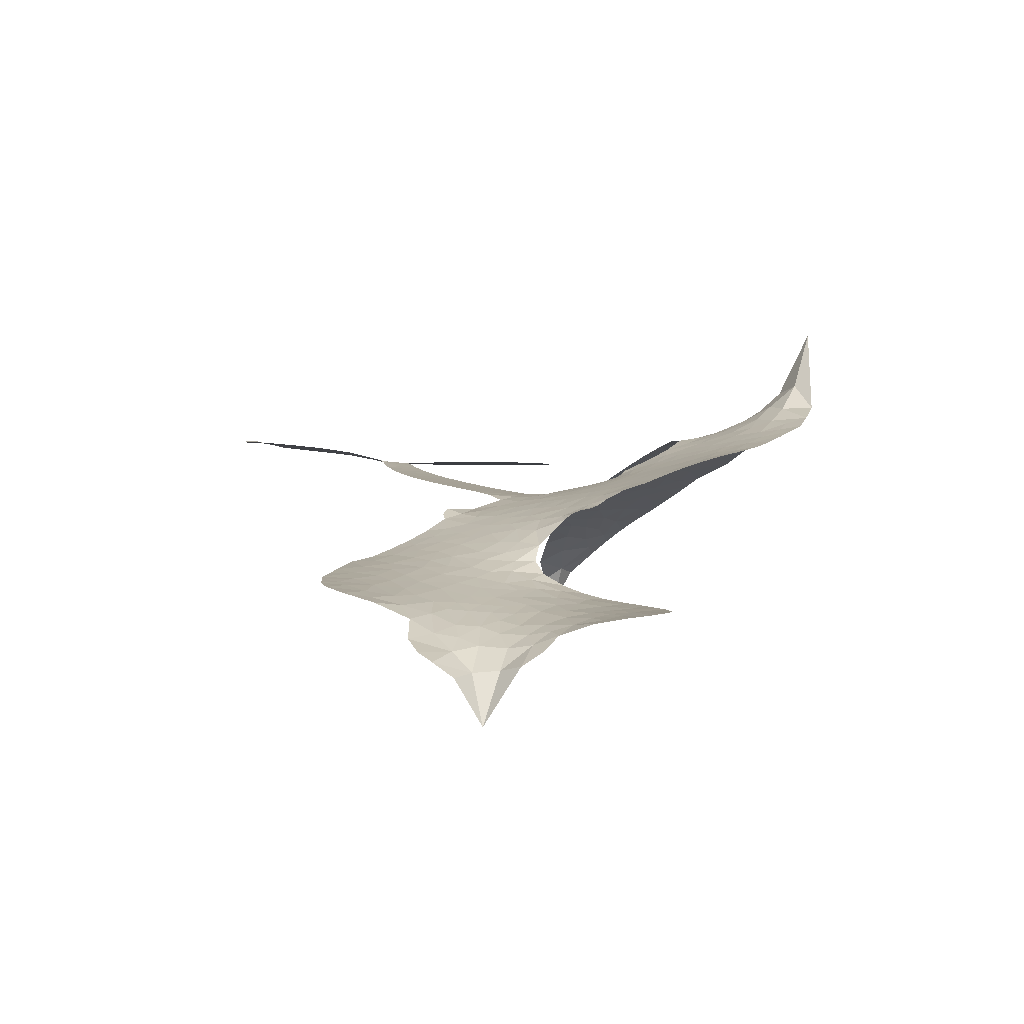
<metadata>
{"format":"obj","ext":"obj","renderer":"f3d","projection":"perspective","resolution":1024,"background":"white","views":[{"elev":-2.3,"azim":-122.5,"up":"+Z"}]}
</metadata>
<code>
v -6.899 0.5923 0.2257
v -6.882 0.6686 0.2142
v -6.848 0.7382 0.1893
v -6.875 0.7954 0.1564
v -6.874 0.8517 0.1258
v -6.843 0.9274 0
v -6.804 0.9747 0.102
v -6.76 1.002 0.135
v -6.716 1.012 0.1547
v -6.653 0.9999 0.1819
v -6.588 0.9584 0.2241
v -6.521 1.011 0.2597
v -6.426 1.038 0.2811
v -6.346 1.039 0.2947
v -6.283 1.02 0.3046
v -6.203 0.974 0.3194
v -6.065 0.8265 0.357
v -6.054 0.7605 0.3705
v -5.966 0.5018 0.4716
v -5.94 0.4903 0.486
v -5.925 0.4669 0.5
v -5.917 0.3004 0.5272
v -5.397 0.2668 0.6118
v -5.047 0.1752 0.6795
v -5.032 0.1786 0.6864
v -4.995 0.3604 0.7179
v -4.913 0.5106 0.7338
v -4.846 0.5557 0.7382
v -4.801 0.5342 0.741
v -4.774 0.4791 0.75
v -4.797 0.3833 0.73
v -4.859 0.2728 0.7164
v -4.967 0.1639 0.6913
v -4.958 0.1292 0.6867
v -4.966 0.09899 0.6845
v -5.014 0.06583 0.6806
v -5.023 -0.02817 0.6797
v -5.057 -0.157 0.6797
v -5.152 -0.3066 0.6797
v -5.196 -0.3242 0.6797
v -5.231 -0.3107 0.6797
v -5.256 -0.2545 0.6797
v -5.249 -0.1925 0.6797
v -5.198 -0.06681 0.6797
v -5.061 0.09543 0.6784
v -5.929 0.1637 0.5463
v -5.96 0.0166 0.5748
v -5.984 0.0009163 0.5774
v -6.028 0.008416 0.5876
v -6.035 -0.008908 0.6008
v -6.026 -0.02649 0.6103
v -6.032 -0.1597 0.669
v -5.994 -0.2349 0.7013
v -5.882 -0.2552 0.6935
v -5.55 -0.2492 0.5832
v -5.448 -0.2581 0.546
v -5.36 -0.2805 0.5055
v -5.301 -0.276 0.4795
v -5.131 -0.3405 0.3786
v -5.089 -0.3845 0.324
v -5.08 -0.4247 0.25
v -5.112 -0.4681 0.3476
v -5.176 -0.5044 0.4048
v -5.428 -0.5596 0.5381
v -5.629 -0.5755 0.6229
v -5.729 -0.6077 0.662
v -5.822 -0.6014 0.6969
v -5.993 -0.6118 0.7854
v -6.061 -0.603 0.8353
v -6.138 -0.5737 1
v -6.246 -0.4931 0.7852
v -6.336 -0.3765 0.7241
v -6.406 -0.1797 0.6592
v -6.42 -0.09967 0.64
v -6.368 0.1079 0.5732
v -6.38 0.1646 0.5548
v -6.352 0.2121 0.5366
v -6.346 0.2596 0.5138
v -6.373 0.3274 0.488
v -6.363 0.3494 0.4836
v -6.339 0.3594 0.475
v -6.336 0.3798 0.4601
v -6.356 0.4667 0.3966
v -6.388 0.4982 0.3579
v -6.429 0.5018 0.3262
v -6.627 0.411 0.2586
v -6.691 0.3966 0.2511
v -6.776 0.4012 0.2439
v -6.836 0.428 0.2394
v -6.869 0.4611 0.2368
v -6.893 0.5231 0.2319
v -5.488 0.1571 0.5994
v -5.033 0.1519 0.682
v -6.302 0.3631 0.4707
v -6.062 0.01234 0.5938
v -6.029 -0.09318 0.6381
v -6.34 0.3268 0.4874
v -5.971 0.4537 0.4858
v -5.945 0.09003 0.5622
v -5.271 0.1384 0.6359
v -5.002 0.1632 0.688
v -5.164 0.1219 0.6569
v -5.112 0.1102 0.6682
v -6.359 0.2937 0.4976
v -6.04 0.04924 0.5788
v -5.014 0.2702 0.7066
v -5.003 0.1199 0.6836
v -4.992 0.2187 0.6984
v -5.139 -0.4157 0.3594
v -5.194 -0.2656 0.6797
v -6.289 0.4319 0.4356
v -6.061 -0.03545 0.6142
v -6.317 0.2909 0.5014
v -6.793 0.503 0.2382
v -6.721 0.9299 0.1552
v -6.402 0.5753 0.3324
v -5.921 0.3837 0.5019
v -5.995 0.04466 0.574
v -5.221 0.2304 0.6416
v -5.133 0.2062 0.6585
v -6.115 0.06934 0.5787
v -6.053 0.4868 0.4567
v -6.284 0.2286 0.5268
v -6.317 0.5405 0.378
v -6.01 0.1129 0.5604
v -5.078 0.1407 0.6737
v -6.144 -0.01332 0.6088
v -5.124 0.1583 0.6633
v -5.174 0.1732 0.6528
v -6.306 0.1512 0.5563
v -5.323 -0.3832 0.4835
v -5.128 0.01436 0.6798
v -4.85 0.4891 0.7367
v -4.914 0.2184 0.7065
v -5.104 -0.2319 0.6797
v -6.774 0.8226 0.1614
v -5.217 0.1315 0.6462
v -5.327 -0.3266 0.4878
v -5.068 0.03349 0.6796
v -5.425 -0.3626 0.5314
v -5.216 -0.3082 0.436
v -5.266 -0.3504 0.4558
v -6.349 0.9188 0.2996
v -6.012 -0.4887 0.7746
v -6.833 0.5632 0.2303
v -6.682 0.5075 0.2508
v -6.782 0.9168 0.111
v -6.176 0.3757 0.4757
v -6.133 -0.1223 0.6496
v -4.954 0.4356 0.7265
v -4.952 0.2671 0.709
v -6.818 0.7867 0.1686
v -6.747 0.7104 0.2103
v -6.765 0.7656 0.189
v -6.658 0.7693 0.2197
v -6.713 0.8042 0.1922
v -5.302 -0.532 0.4788
v -5.2 -0.3782 0.4135
v -6.331 0.9787 0.2993
v -6.175 0.7747 0.3529
v -6.02 -0.5529 0.8021
v -6.67 0.4507 0.2536
v -6.528 0.4565 0.2803
v -6.736 0.4654 0.2454
v -6.241 0.3874 0.4638
v -6.076 -0.1245 0.6517
v -6.109 -0.2139 0.6851
v -6.709 0.7497 0.2092
v -6.659 0.6627 0.2398
v -6.633 0.8677 0.2106
v -6.728 0.8663 0.1665
v -6.404 0.9682 0.2852
v -6.268 0.9265 0.3145
v -6.113 0.7849 0.3597
v -5.907 -0.607 0.7377
v -6.089 -0.511 0.8371
v -6.248 0.3138 0.4939
v -6.187 0.4985 0.4282
v -6.662 0.8226 0.2071
v -6.581 0.8025 0.2406
v -6.134 0.9005 0.3381
v -6.301 0.4869 0.4059
v -5.968 -0.5269 0.7629
v -5.917 -0.4347 0.7213
v -6.229 0.4505 0.4387
v -6.154 0.8375 0.3449
v -6.01 0.6312 0.4135
v -6.253 0.5155 0.4069
v -6.205 0.8893 0.329
v -6.242 0.6426 0.3697
v -6.125 0.6679 0.3864
v -6.265 0.5808 0.3811
v -6.103 0.7245 0.3747
v -6.181 0.5834 0.4007
v -6.336 0.6438 0.3427
v -6.032 0.696 0.3907
v -6.316 0.5942 0.3617
v -6.068 0.6475 0.4009
v -6.116 0.6003 0.408
v -6.054 0.5832 0.4239
v -6.1 0.5348 0.4322
v -5.988 0.5665 0.4395
v -6.123 0.4639 0.4521
v -6.03 0.5351 0.4445
v -6.365 0.5424 0.3566
v -6.109 0.02051 0.5947
v -6.16 0.03915 0.5908
v -6.189 0.1355 0.5591
v -6.243 -0.01514 0.6117
v -4.818 0.4389 0.7369
v -4.886 0.431 0.7299
v -4.924 0.3704 0.722
v -6.741 0.5815 0.2361
v -6.739 0.5235 0.2418
v -6.048 0.3354 0.5029
v -6.811 0.6766 0.211
v -6.507 0.5722 0.2908
v -6.05 -0.217 0.6893
v -6.085 -0.3218 0.7251
v -6.038 -0.2794 0.7096
v -6.091 -0.2666 0.705
v -6.192 -0.272 0.7037
v -6.14 -0.3007 0.7171
v -5.997 -0.3725 0.7315
v -6.216 -0.3794 0.7473
v -6.033 -0.3328 0.7248
v -6.075 -0.4077 0.7615
v -5.963 -0.3044 0.71
v -6.189 -0.3293 0.7274
v -6.371 -0.278 0.6901
v -6.144 -0.3866 0.7569
v -6.65 0.9327 0.1933
v -6.681 0.8898 0.1846
v -6.463 0.9874 0.2717
v -6.517 0.9378 0.2538
v -6.452 0.9212 0.2745
v -6.505 0.8497 0.2617
v -6.243 0.9971 0.3118
v -6.284 0.9729 0.3078
v -6.089 -0.5612 0.8842
v -6.167 -0.5001 0.8518
v -6.59 0.7159 0.2505
v -6.168 0.9373 0.3281
v -6.297 0.8055 0.3236
v -6.244 0.1745 0.5464
v -6.253 0.1015 0.5721
v -6.153 0.2478 0.5222
v -6.218 0.2369 0.5242
v -6.178 0.194 0.5395
v -6.111 0.1504 0.5533
v -6.302 -0.1202 0.6463
v -4.954 0.323 0.7155
v -4.895 0.3192 0.7185
v -4.828 0.3281 0.7232
v -4.856 0.3802 0.7269
v -6.783 0.5531 0.2347
v -6.794 0.6156 0.2253
v -6.737 0.6464 0.2266
v -5.977 0.3392 0.5093
v -6.067 0.4104 0.4783
v -6.798 0.7264 0.1974
v -6.454 0.5528 0.3121
v -6.456 0.6294 0.3038
v -6.479 0.4792 0.2987
v -6.6 0.4964 0.2655
v -6.525 0.5157 0.2851
v -6.577 0.5631 0.2703
v -6.551 0.6427 0.2714
v -6.061 -0.4623 0.7878
v -6.012 -0.4296 0.7543
v -6.124 -0.4482 0.7952
v -6.189 -0.4387 0.7847
v -5.927 -0.3651 0.7124
v -5.716 -0.2534 0.6428
v -5.904 -0.3104 0.7002
v -5.862 -0.3606 0.6932
v -5.799 -0.2546 0.6703
v -5.849 -0.4277 0.6962
v -5.877 -0.4859 0.7136
v -5.743 -0.3709 0.6548
v -5.845 -0.3027 0.6848
v -5.932 -0.4869 0.7373
v -5.847 -0.5426 0.7058
v -5.804 -0.3838 0.6767
v -5.782 -0.3186 0.666
v -5.771 -0.5457 0.6752
v -5.722 -0.3137 0.6458
v -5.757 -0.4585 0.6647
v -5.632 -0.3778 0.6146
v -5.815 -0.4795 0.6883
v -5.633 -0.2514 0.6131
v -5.686 -0.3587 0.6342
v -5.703 -0.4219 0.6426
v -5.641 -0.3148 0.6166
v -5.684 -0.5075 0.6397
v -5.558 -0.3349 0.5857
v -5.938 -0.2453 0.7027
v -6.569 0.8927 0.2353
v -6.609 0.7614 0.2374
v -6.641 0.7207 0.2343
v -6.558 0.7567 0.2548
v -6.528 0.801 0.2592
v -6.53 0.7016 0.2708
v -6.431 0.786 0.2913
v -6.502 0.751 0.2734
v -6.463 0.6964 0.2928
v -6.4 0.6696 0.3173
v -6.382 0.6221 0.3315
v -6.338 0.7301 0.3253
v -6.412 0.7288 0.3044
v -6.264 0.8615 0.3226
v -6.327 0.8606 0.3098
v -6.233 0.805 0.337
v -6.402 0.8649 0.291
v -6.365 0.8045 0.3071
v -6.265 0.7384 0.3424
v -6.201 0.07877 0.5786
v -6.247 0.04329 0.5919
v -6.394 0.003858 0.6113
v -6.313 0.06521 0.5866
v -6.381 0.0558 0.5936
v -6.341 0.01835 0.6036
v -6.349 -0.05881 0.628
v -6.144 0.1112 0.5663
v -6.069 0.1082 0.5645
v -6.044 0.1766 0.5454
v -6.364 -0.1312 0.6483
v -6.259 -0.3039 0.7103
v -6.851 0.6215 0.2217
v -5.976 0.3966 0.4951
v -6.125 0.4045 0.472
v -6.174 0.4362 0.4535
v -6.119 0.3316 0.4968
v -6.023 0.4414 0.4769
v -6.578 0.4337 0.2675
v -6.505 0.6224 0.2876
v -6.603 0.6612 0.2543
v -6.634 0.5998 0.2533
v -6.69 0.6113 0.2406
v -5.716 -0.5536 0.6543
v -5.635 -0.4516 0.6182
v -6.555 0.8451 0.2449
v -6.455 0.8681 0.2761
v -6.296 0.6879 0.3446
v -6.287 -0.0594 0.6271
v -6.217 -0.1092 0.6437
v -6.407 -0.04793 0.6271
v -5.987 0.167 0.5475
v -5.954 0.2348 0.5353
v -6.097 0.2149 0.5342
v -6.029 0.2541 0.5264
v -6.025 0.3817 0.4925
v -6.181 0.3084 0.4999
v -6.636 0.5419 0.2572
v -5.621 -0.5129 0.6153
v -5.528 -0.5677 0.5793
v -5.524 -0.4565 0.5739
v -5.579 -0.5716 0.6006
v -5.558 -0.5125 0.5895
v -5.492 -0.5133 0.5625
v -5.58 -0.4612 0.5968
v -5.556 -0.4002 0.5858
v -5.439 -0.4465 0.538
v -5.495 -0.3657 0.561
v -5.462 -0.3161 0.5482
v -5.407 -0.31 0.525
v -5.499 -0.2537 0.5649
v -5.708 0.1634 0.5668
v -5.658 0.2884 0.5732
v -5.982 0.2833 0.5228
v -6.087 0.2776 0.5162
v -5.436 -0.5033 0.5385
v -5.358 -0.4698 0.5021
v -5.365 -0.5458 0.5102
v -5.259 -0.4273 0.4493
v -5.514 -0.3051 0.569
v -5.818 0.1642 0.5522
v -5.314 -0.4375 0.4787
v -5.239 -0.5182 0.4437
v -5.278 -0.4793 0.4618
v -5.217 -0.4655 0.4252
v -5.787 0.2949 0.5547
v -5.907 0.2514 0.5374
v -5.852 0.2977 0.5441
v -5.171 -0.1906 0.6797
v -5.114 -0.1733 0.6797
v -5.109 -0.08301 0.6797
v -5.223 -0.1296 0.6797
v -5.159 -0.1273 0.6797
v -6.816 0.8667 0.1157
v -6.113 -0.06484 0.6274
v -6.173 -0.06707 0.6288
v -6.181 0.6448 0.3826
v -6.175 0.7096 0.3671
v -6.152 0.5386 0.4213
v -6.291 -0.4349 0.7518
v -6.276 -0.3764 0.7348
v -5.59 -0.2888 0.5978
v -6.319 -0.207 0.6725
v -6.251 -0.2313 0.685
v -6.183 -0.1936 0.6748
v -6.269 -0.172 0.6639
v -6.138 -0.1728 0.6685
v -6.22 -0.1599 0.6614
v -5.485 -0.4187 0.5572
v -5.381 -0.4098 0.5116
v -5.371 -0.3567 0.5075
v -5.823 0.2342 0.5506
v -5.874 0.164 0.5468
v -5.763 0.2028 0.5592
v -5.723 0.2918 0.564
v -5.598 0.1613 0.5828
v -5.702 0.2293 0.5674
v -5.653 0.1626 0.5747
v -5.528 0.2793 0.5922
v -5.624 0.2269 0.5786
v -5.555 0.216 0.5888
v -5.593 0.2842 0.5826
v -5.543 0.1595 0.591
v -5.04 -0.09274 0.6797
v -5.084 -0.02732 0.6797
v -5.163 -0.02621 0.6797
v -6.228 0.6966 0.3594
v -6.388 -0.2289 0.6737
v -6.31 -0.2688 0.6931
v -6.354 -0.3273 0.7075
v -6.302 -0.3314 0.7149
v -5.87 0.2153 0.545
v -5.309 0.2505 0.6259
v -5.274 0.2001 0.6334
v -5.379 0.1502 0.6169
v -5.325 0.1452 0.6262
v -5.346 0.2023 0.6213
v -5.41 0.2052 0.6111
v -5.462 0.2737 0.6019
v -5.493 0.2194 0.5981
v -5.903 -0.5353 0.7309
v -5.952 -0.5774 0.7601
f 112 206 391
f 186 160 174
f 75 130 76
f 203 122 201
f 105 121 206
f 45 107 93
f 51 50 112
f 123 78 77
f 89 88 114
f 125 118 99
f 1 91 145
f 162 164 87
f 25 108 106
f 43 42 110
f 80 79 97
f 126 93 24
f 58 138 142
f 179 299 180
f 128 129 102
f 105 125 325
f 52 166 167
f 143 159 172
f 240 176 70
f 142 138 131
f 176 240 161
f 223 231 219
f 59 158 109
f 95 112 50
f 117 21 98
f 113 94 97
f 97 104 113
f 104 78 113
f 349 383 22
f 166 112 391
f 105 95 49
f 74 73 327
f 51 112 96
f 82 94 111
f 107 34 101
f 52 218 53
f 323 345 322
f 203 260 122
f 90 89 114
f 167 221 218
f 145 256 257
f 91 90 114
f 298 232 170
f 98 19 334
f 282 183 437
f 77 76 130
f 4 3 152
f 152 5 4
f 56 365 366
f 45 126 103
f 115 9 8
f 8 7 147
f 45 139 36
f 106 151 252
f 147 7 6
f 381 158 375
f 114 145 91
f 246 208 245
f 136 154 156
f 10 9 115
f 19 122 334
f 205 83 124
f 17 174 18
f 84 205 116
f 165 111 94
f 182 83 111
f 162 146 164
f 239 15 159
f 206 207 127
f 129 137 102
f 236 234 235
f 350 250 326
f 172 159 14
f 180 302 342
f 126 45 93
f 322 318 320
f 239 238 15
f 211 150 212
f 5 152 390
f 136 152 154
f 25 93 101
f 31 30 210
f 107 45 36
f 124 192 197
f 161 183 144
f 119 430 137
f 120 119 129
f 296 364 376
f 359 361 355
f 287 274 285
f 363 373 406
f 276 285 281
f 50 49 95
f 53 218 220
f 275 54 297
f 49 48 118
f 126 128 103
f 274 287 294
f 58 57 138
f 78 123 113
f 407 406 131
f 118 105 49
f 375 158 142
f 68 161 69
f 61 109 62
f 421 139 132
f 109 60 59
f 166 52 96
f 423 394 160
f 60 109 61
f 348 349 351
f 85 84 116
f 141 58 142
f 162 87 86
f 43 110 385
f 134 32 151
f 386 385 135
f 110 42 41
f 110 135 385
f 102 103 128
f 57 366 407
f 40 110 41
f 40 39 110
f 421 387 420
f 119 137 129
f 141 158 59
f 37 36 139
f 105 206 95
f 47 118 48
f 94 81 97
f 95 206 112
f 430 433 432
f 432 100 430
f 413 416 369
f 82 81 94
f 177 165 94
f 98 20 19
f 98 21 20
f 97 79 104
f 63 62 109
f 108 151 106
f 117 330 259
f 210 133 211
f 93 107 101
f 83 82 111
f 259 22 117
f 348 99 46
f 47 99 118
f 24 93 25
f 132 139 45
f 35 34 107
f 126 24 128
f 101 34 33
f 118 125 105
f 130 123 77
f 115 8 147
f 128 24 120
f 108 101 33
f 27 133 28
f 108 33 134
f 255 253 254
f 185 111 165
f 28 133 29
f 133 30 29
f 129 128 120
f 110 39 135
f 159 15 14
f 145 114 256
f 193 160 394
f 101 108 25
f 389 388 385
f 36 35 107
f 168 154 153
f 81 80 97
f 372 373 363
f 151 108 134
f 214 114 164
f 145 257 329
f 163 265 335
f 179 233 171
f 390 6 5
f 147 390 171
f 113 123 177
f 177 123 248
f 209 346 392
f 397 396 225
f 261 154 152
f 27 150 211
f 253 252 151
f 152 136 390
f 3 2 216
f 168 169 300
f 261 152 3
f 168 156 154
f 261 153 154
f 234 236 172
f 179 156 155
f 147 171 115
f 64 374 372
f 375 380 381
f 141 142 158
f 142 131 375
f 172 14 13
f 143 173 239
f 308 205 197
f 196 198 187
f 283 175 67
f 161 144 176
f 264 266 163
f 214 146 213
f 85 262 264
f 262 85 116
f 114 88 164
f 87 164 88
f 177 94 113
f 332 148 331
f 112 166 96
f 166 149 403
f 346 209 345
f 223 219 221
f 169 168 153
f 155 156 168
f 265 162 86
f 162 265 146
f 179 180 170
f 11 10 232
f 136 156 171
f 171 156 179
f 12 234 13
f 172 13 234
f 173 311 189
f 189 311 313
f 16 173 189
f 200 198 199
f 288 280 284
f 183 282 144
f 270 184 224
f 70 176 241
f 245 248 123
f 148 165 177
f 188 194 192
f 188 182 185
f 179 155 299
f 179 170 233
f 299 300 242
f 301 302 180
f 188 192 124
f 17 181 186
f 83 182 124
f 438 161 68
f 437 283 279
f 288 290 286
f 220 226 228
f 332 165 148
f 188 185 178
f 17 186 174
f 189 186 181
f 174 193 18
f 185 182 111
f 202 187 200
f 182 188 124
f 16 189 243
f 311 173 312
f 189 313 186
f 194 190 192
f 18 193 196
f 194 188 178
f 190 195 197
f 160 193 174
f 198 196 193
f 122 204 201
f 393 194 199
f 160 313 316
f 304 314 343
f 190 197 192
f 198 193 191
f 197 195 308
f 199 191 393
f 198 191 199
f 395 194 178
f 198 200 187
f 201 200 199
f 204 19 202
f 395 199 194
f 201 395 203
f 332 178 185
f 204 202 200
f 260 331 333
f 201 204 200
f 19 204 122
f 83 205 84
f 197 205 124
f 207 206 121
f 206 127 391
f 324 317 207
f 130 320 246
f 250 350 249
f 123 130 245
f 127 207 209
f 207 121 324
f 30 133 210
f 133 27 211
f 150 26 212
f 210 211 255
f 252 212 26
f 253 255 212
f 146 354 339
f 258 153 216
f 146 214 164
f 256 214 213
f 353 247 333
f 348 46 349
f 2 1 329
f 216 257 258
f 307 263 308
f 354 267 338
f 52 167 218
f 221 220 218
f 221 167 223
f 269 270 227
f 219 226 220
f 53 220 228
f 167 222 223
f 219 220 221
f 402 400 404
f 328 225 229
f 222 229 223
f 269 227 271
f 226 227 224
f 224 273 228
f 397 72 396
f 71 70 241
f 227 226 219
f 226 224 228
f 223 229 231
f 144 269 176
f 273 224 184
f 297 53 228
f 399 251 327
f 231 229 225
f 400 402 399
f 426 427 425
f 71 241 272
f 219 231 227
f 10 115 232
f 233 115 171
f 170 232 233
f 115 233 232
f 11 235 12
f 234 12 235
f 11 232 298
f 236 143 172
f 235 11 298
f 235 237 343
f 299 301 180
f 237 302 304
f 143 239 159
f 173 16 238
f 173 238 239
f 70 69 240
f 161 240 69
f 176 269 271
f 271 231 272
f 338 268 337
f 262 263 217
f 314 312 143
f 189 181 243
f 316 313 244
f 246 245 130
f 249 248 245
f 319 322 321
f 318 207 317
f 250 249 208
f 215 260 333
f 249 245 208
f 248 247 353
f 250 208 324
f 247 248 249
f 325 250 324
f 325 326 250
f 230 399 424
f 400 222 401
f 106 252 26
f 253 151 32
f 255 254 31
f 212 252 253
f 210 255 31
f 253 32 254
f 212 255 211
f 214 256 114
f 257 256 213
f 257 213 258
f 216 2 329
f 339 258 213
f 169 153 258
f 330 117 98
f 326 351 350
f 331 260 203
f 259 330 352
f 3 216 261
f 153 261 216
f 263 262 116
f 266 264 262
f 310 304 305
f 301 242 303
f 265 266 267
f 266 262 217
f 267 266 217
f 265 163 266
f 268 267 217
f 268 338 267
f 263 336 217
f 268 303 337
f 270 269 144
f 227 231 271
f 270 144 282
f 227 270 224
f 272 231 225
f 176 271 241
f 272 225 396
f 241 271 272
f 184 278 276
f 228 273 275
f 276 284 285
f 285 274 277
f 273 276 275
f 284 276 278
f 184 276 273
f 54 275 281
f 175 283 437
f 276 281 275
f 279 184 282
f 278 184 279
f 437 279 282
f 290 288 284
f 376 398 296
f 277 54 281
f 282 184 270
f 438 183 161
f 66 286 67
f 67 286 283
f 279 290 278
f 284 280 285
f 285 280 287
f 277 281 285
f 340 65 295
f 278 290 284
f 292 287 280
f 294 287 292
f 340 286 66
f 341 293 295
f 292 280 293
f 358 359 355
f 279 283 290
f 286 290 283
f 293 280 288
f 291 294 398
f 294 292 289
f 295 293 288
f 289 292 293
f 294 289 296
f 294 291 274
f 340 288 286
f 293 341 289
f 361 362 341
f 365 376 364
f 342 170 180
f 275 297 228
f 237 235 298
f 300 299 155
f 301 299 242
f 168 300 155
f 337 300 169
f 242 337 303
f 342 302 237
f 305 301 303
f 311 312 244
f 336 303 268
f 307 310 306
f 301 305 302
f 305 303 306
f 303 336 306
f 304 302 305
f 307 306 263
f 305 306 310
f 308 263 116
f 307 195 309
f 308 116 205
f 195 307 308
f 309 344 316
f 309 244 315
f 307 309 310
f 315 310 309
f 312 173 143
f 313 311 244
f 314 143 236
f 315 312 314
f 244 309 316
f 186 313 160
f 343 314 236
f 315 314 304
f 315 304 310
f 244 312 315
f 344 309 195
f 393 394 423
f 208 246 317
f 318 317 246
f 75 320 130
f 207 318 209
f 323 251 345
f 320 318 246
f 320 321 322
f 322 319 323
f 320 75 321
f 318 322 209
f 347 74 323
f 327 323 74
f 317 324 208
f 325 324 121
f 105 325 121
f 326 325 125
f 348 326 125
f 350 247 249
f 230 425 399
f 323 327 251
f 427 397 328
f 73 399 327
f 145 329 1
f 216 329 257
f 334 330 98
f 215 352 260
f 332 331 203
f 331 148 333
f 178 332 203
f 332 185 165
f 353 333 148
f 371 247 350
f 122 260 334
f 334 260 352
f 336 263 306
f 265 86 335
f 268 217 336
f 300 337 242
f 337 169 338
f 169 258 339
f 265 354 146
f 146 339 213
f 169 339 338
f 65 340 66
f 288 340 295
f 65 355 295
f 341 295 355
f 237 298 342
f 170 342 298
f 235 343 236
f 304 343 237
f 195 190 344
f 423 344 190
f 346 345 251
f 322 345 209
f 399 425 400
f 391 392 149
f 99 348 125
f 323 319 347
f 413 410 368
f 259 370 22
f 215 351 370
f 326 348 351
f 371 333 247
f 370 351 349
f 371 215 333
f 259 352 215
f 334 352 330
f 148 177 353
f 248 353 177
f 267 354 265
f 339 354 338
f 360 363 357
f 289 341 362
f 357 359 360
f 358 356 359
f 364 140 365
f 360 359 356
f 355 65 358
f 361 359 357
f 356 64 360
f 364 405 140
f 361 357 362
f 355 361 341
f 357 363 405
f 289 362 296
f 360 64 372
f 374 157 373
f 296 362 364
f 362 357 405
f 366 365 140
f 398 376 55
f 366 140 407
f 56 366 57
f 417 415 418
f 365 56 367
f 428 384 383
f 22 370 349
f 215 370 259
f 350 351 371
f 215 371 351
f 373 157 380
f 363 360 372
f 378 375 131
f 373 378 406
f 372 374 373
f 381 380 379
f 365 367 376
f 55 376 367
f 377 410 408
f 46 383 349
f 406 378 131
f 373 380 378
f 63 381 379
f 380 375 378
f 157 379 380
f 63 109 381
f 158 381 109
f 408 382 384
f 22 383 384
f 386 135 38
f 377 408 428
f 428 46 409
f 385 386 389
f 387 386 38
f 389 44 388
f 421 420 37
f 422 44 387
f 386 387 389
f 43 385 388
f 44 389 387
f 171 390 136
f 6 390 147
f 392 391 127
f 166 391 149
f 209 392 127
f 149 392 346
f 394 393 191
f 190 194 393
f 193 394 191
f 423 160 316
f 203 395 178
f 199 395 201
f 272 396 71
f 222 328 229
f 328 397 225
f 291 398 55
f 294 296 398
f 400 328 222
f 401 222 167
f 399 402 251
f 167 403 401
f 404 149 346
f 404 400 401
f 346 251 402
f 166 403 167
f 404 403 149
f 404 401 403
f 346 402 404
f 140 405 363
f 362 405 364
f 407 131 138
f 363 406 140
f 407 138 57
f 140 406 407
f 410 377 368
f 413 411 410
f 428 408 384
f 382 408 410
f 413 414 416
f 382 410 411
f 369 411 413
f 416 414 412
f 436 434 435
f 413 368 414
f 417 416 412
f 92 436 419
f 418 369 416
f 417 419 436
f 139 421 37
f 417 418 416
f 417 412 419
f 387 38 420
f 422 421 132
f 344 423 316
f 421 422 387
f 393 423 190
f 72 397 427
f 399 73 424
f 400 425 328
f 425 427 328
f 425 230 426
f 72 427 426
f 46 428 383
f 377 428 409
f 119 429 430
f 137 430 100
f 432 433 431
f 429 23 433
f 434 431 433
f 433 430 429
f 434 433 23
f 415 417 436
f 92 431 434
f 434 436 92
f 434 23 435
f 415 436 435
f 437 183 438
f 68 175 438
f 437 438 175

</code>
